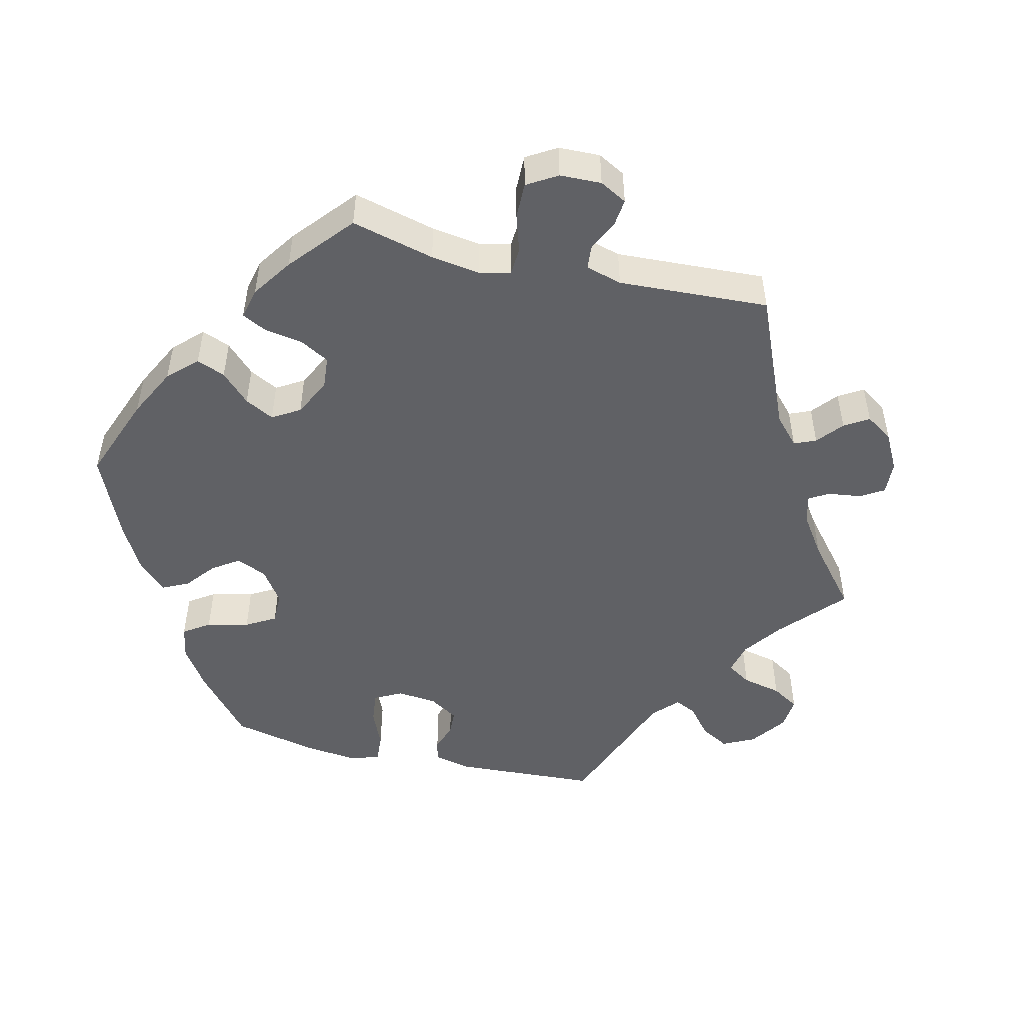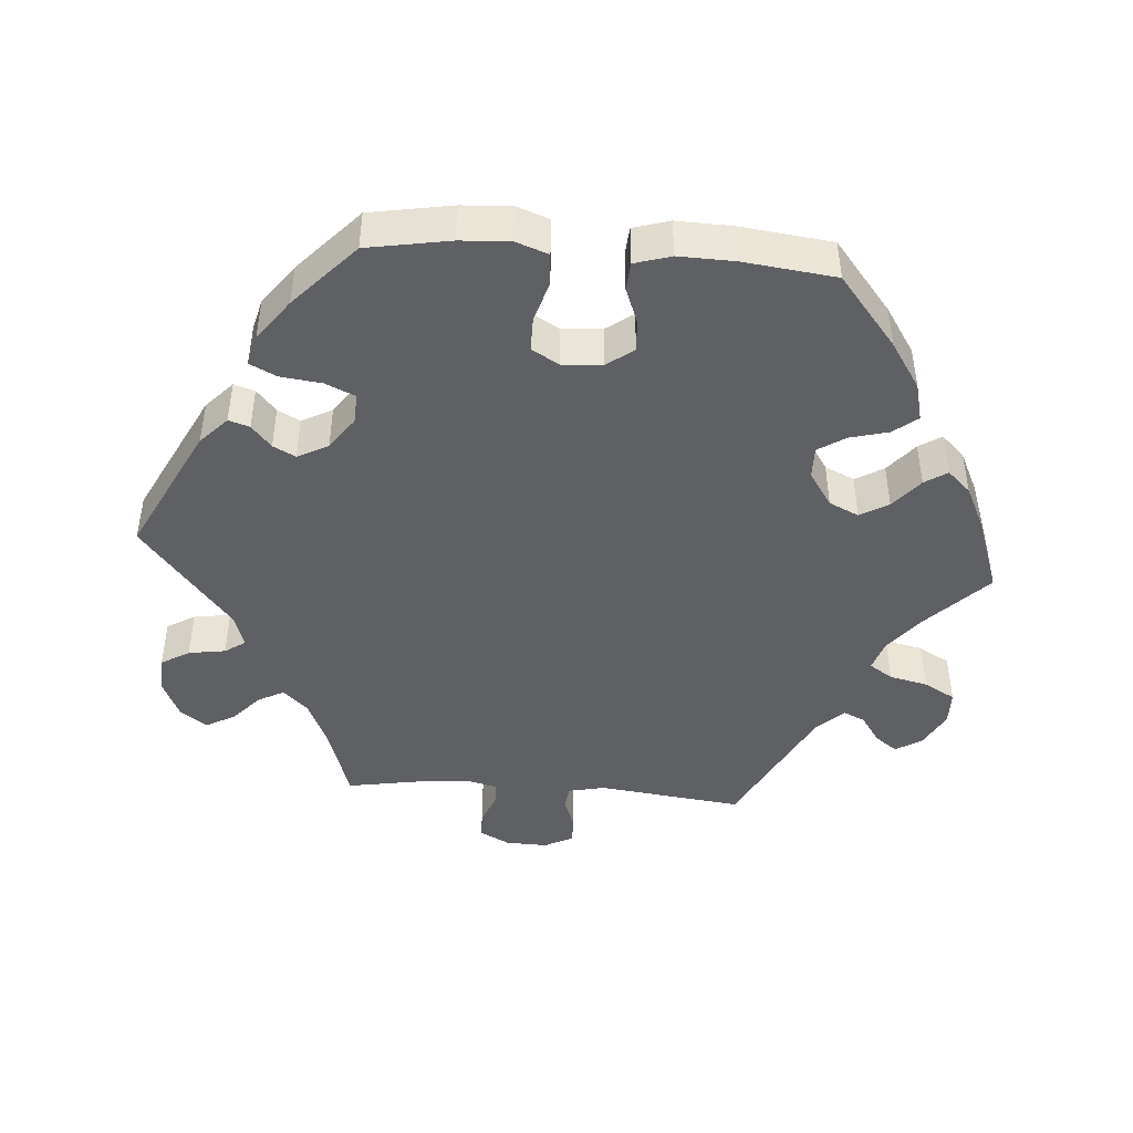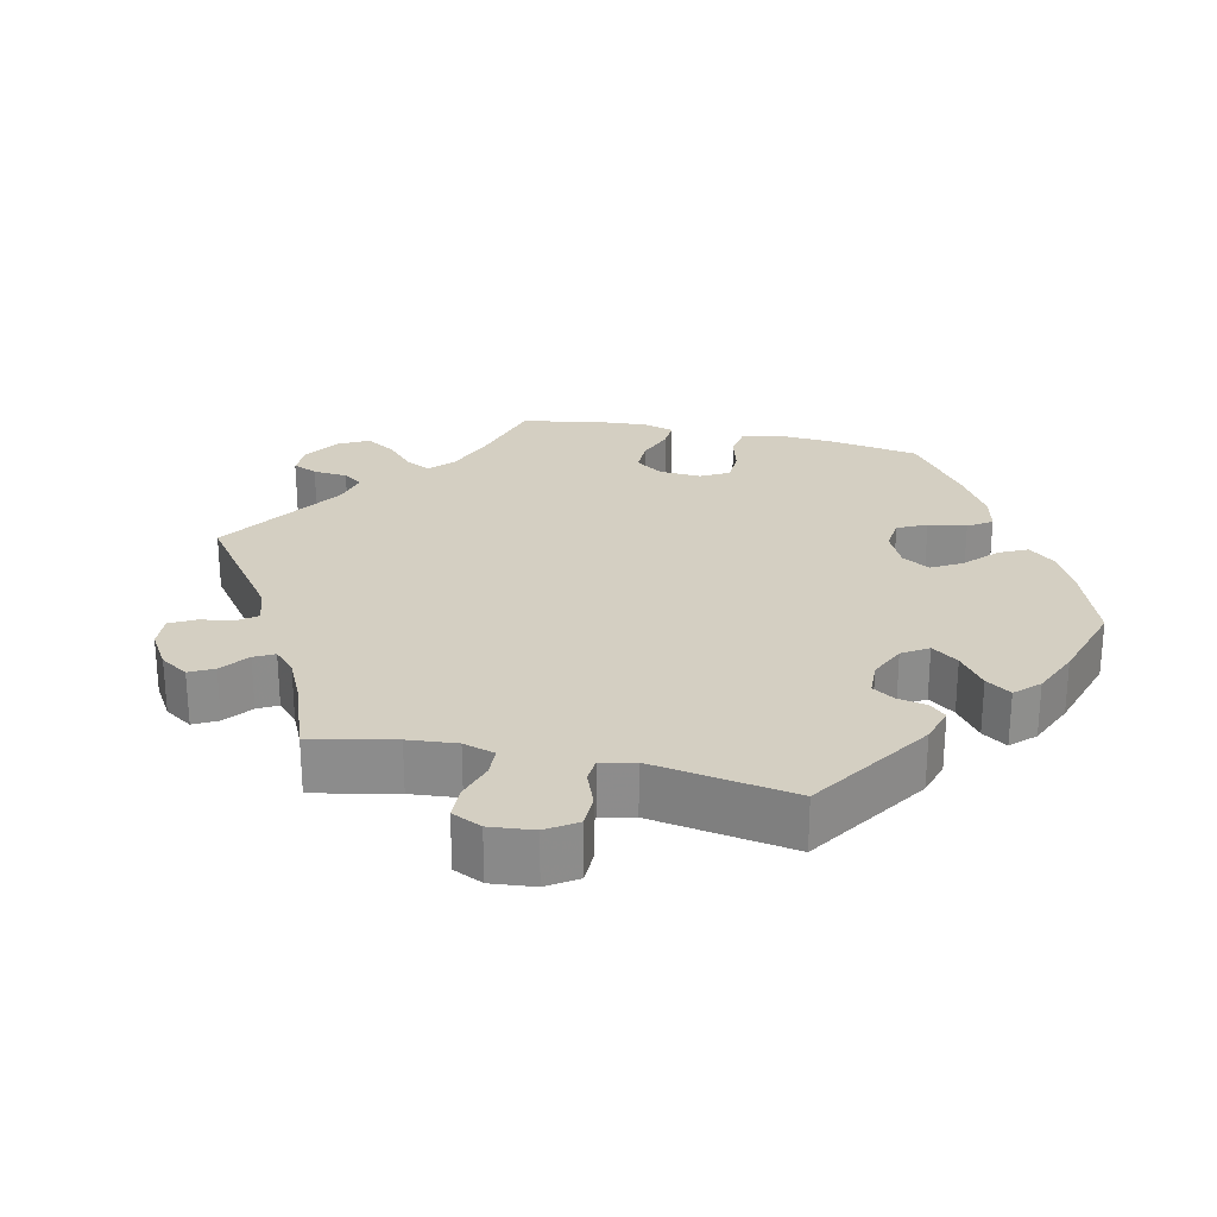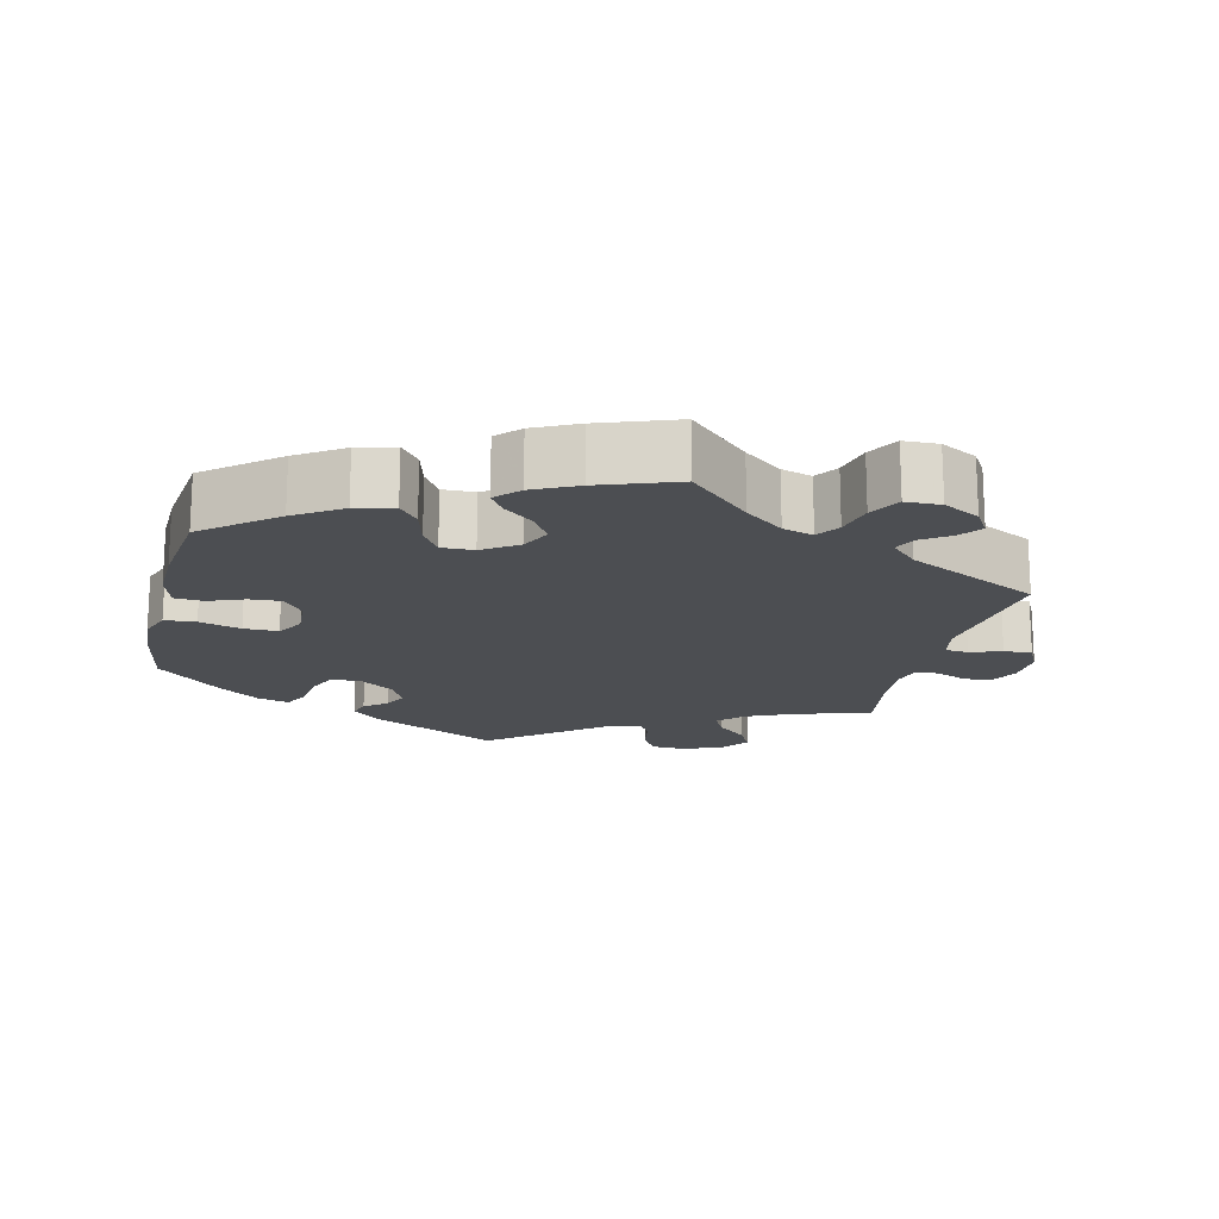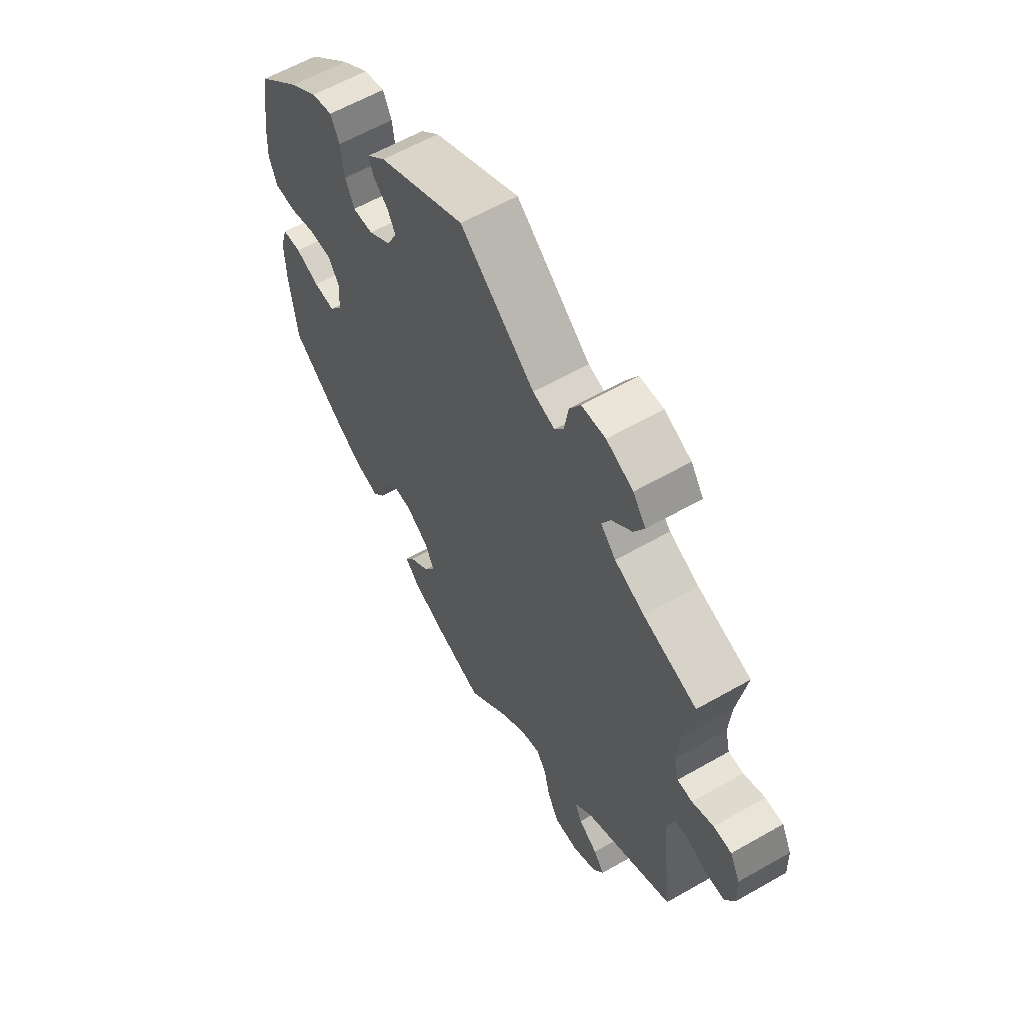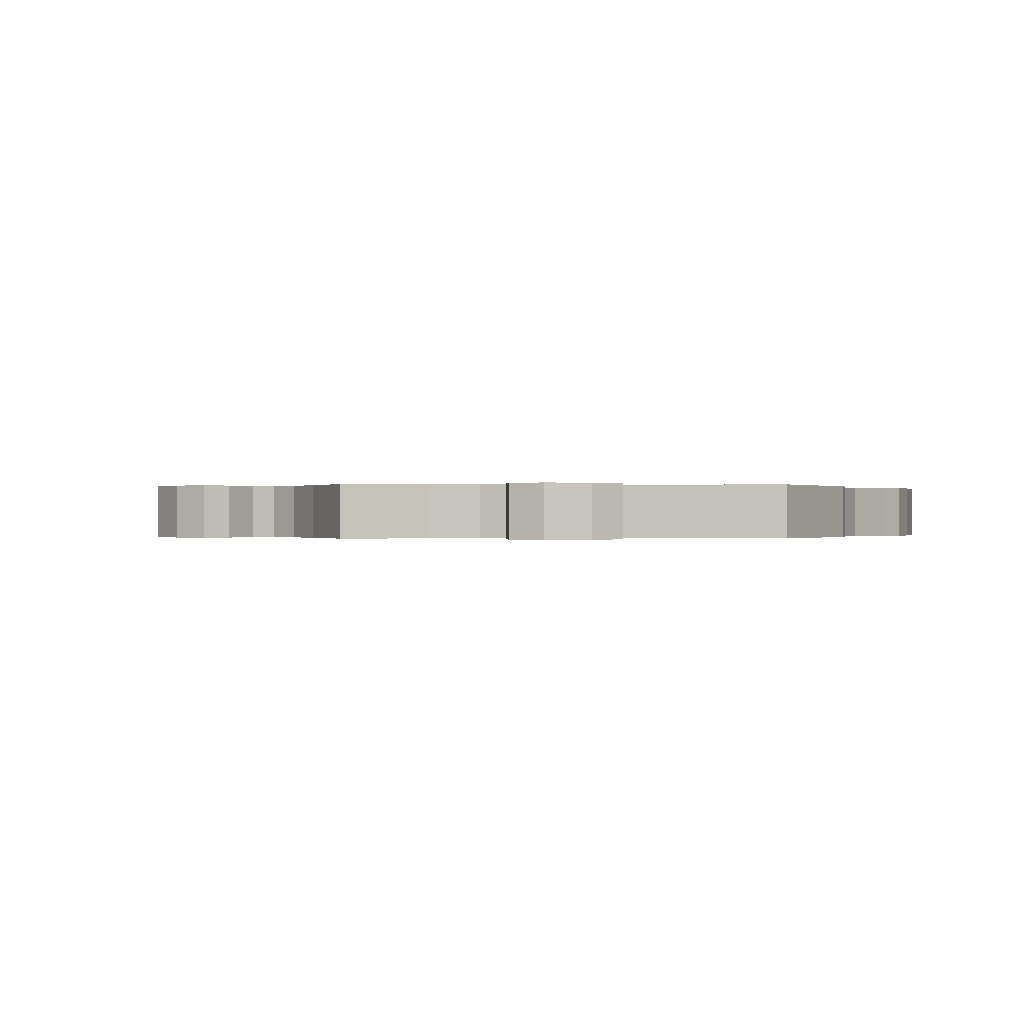
<metadata>
{"format":"obj","ext":"obj","renderer":"f3d","projection":"perspective","resolution":1024,"background":"white","views":[{"elev":-49.2,"azim":-163.4,"up":"+Y"},{"elev":-44.9,"azim":85.6,"up":"+Y"},{"elev":25.7,"azim":-17.2,"up":"+Y"},{"elev":-17.0,"azim":166.6,"up":"+Y"},{"elev":60.4,"azim":-120.3,"up":"+Z"},{"elev":-0.1,"azim":-33.2,"up":"+Y"}]}
</metadata>
<code>
v -0.477 0.07 -0.088
v -0.488 0.07 -0.038
v -0.52 0.07 -0.034
v -0.563 0.07 -0.05
v -0.602 0.07 -0.051
v -0.622 0.07 -0.011
v -0.62 0.07 0.047
v -0.599 0.07 0.088
v -0.562 0.07 0.089
v -0.518 0.07 0.071
v -0.487 0.07 0.072
v -0.477 0.07 0.113
v -0.482 0.07 0.179
v -0.501 0.07 0.289
v -0.391 0.07 0.325
v -0.33 0.07 0.353
v -0.299 0.07 0.386
v -0.317 0.07 0.421
v -0.358 0.07 0.459
v -0.379 0.07 0.498
v -0.353 0.07 0.535
v -0.298 0.07 0.56
v -0.249 0.07 0.557
v -0.226 0.07 0.518
v -0.218 0.07 0.467
v -0.199 0.07 0.439
v -0.154 0.07 0.453
v -0.001 0.07 0.578
v 0.177 0.07 0.488
v 0.215 0.07 0.452
v 0.206 0.07 0.423
v 0.175 0.07 0.396
v 0.159 0.07 0.365
v 0.181 0.07 0.323
v 0.226 0.07 0.291
v 0.268 0.07 0.289
v 0.286 0.07 0.33
v 0.293 0.07 0.387
v 0.311 0.07 0.424
v 0.354 0.07 0.413
v 0.411 0.07 0.371
v 0.5 0.07 0.289
v 0.52 0.07 0.175
v 0.524 0.07 0.107
v 0.508 0.07 0.062
v 0.465 0.07 0.059
v 0.408 0.07 0.076
v 0.361 0.07 0.076
v 0.339 0.07 0.038
v 0.343 0.07 -0.017
v 0.37 0.07 -0.054
v 0.414 0.07 -0.051
v 0.463 0.07 -0.032
v 0.502 0.07 -0.035
v 0.517 0.07 -0.085
v 0.515 0.07 -0.162
v 0.5 0.07 -0.289
v 0.402 0.07 -0.369
v 0.338 0.07 -0.411
v 0.286 0.07 -0.424
v 0.26 0.07 -0.391
v 0.246 0.07 -0.338
v 0.222 0.07 -0.3
v 0.178 0.07 -0.301
v 0.13 0.07 -0.333
v 0.111 0.07 -0.374
v 0.134 0.07 -0.413
v 0.176 0.07 -0.448
v 0.196 0.07 -0.479
v 0.166 0.07 -0.511
v 0.106 0.07 -0.54
v 0 0.07 -0.578
v -0.084 0.07 -0.496
v -0.137 0.07 -0.454
v -0.179 0.07 -0.441
v -0.2 0.07 -0.473
v -0.212 0.07 -0.526
v -0.236 0.07 -0.569
v -0.284 0.07 -0.57
v -0.334 0.07 -0.543
v -0.356 0.07 -0.507
v -0.334 0.07 -0.477
v -0.295 0.07 -0.45
v -0.281 0.07 -0.42
v -0.317 0.07 -0.383
v -0.501 0.07 -0.289
v -0.477 0 -0.088
v -0.488 0 -0.038
v -0.52 0 -0.034
v -0.563 0 -0.05
v -0.602 0 -0.051
v -0.622 0 -0.011
v -0.62 0 0.047
v -0.599 0 0.088
v -0.562 0 0.089
v -0.518 0 0.071
v -0.487 0 0.072
v -0.477 0 0.113
v -0.482 0 0.179
v -0.501 0 0.289
v -0.391 0 0.325
v -0.33 0 0.353
v -0.299 0 0.386
v -0.317 0 0.421
v -0.358 0 0.459
v -0.379 0 0.498
v -0.353 0 0.535
v -0.298 0 0.56
v -0.249 0 0.557
v -0.226 0 0.518
v -0.218 0 0.467
v -0.199 0 0.439
v -0.154 0 0.453
v -0.001 0 0.578
v 0.177 0 0.488
v 0.215 0 0.452
v 0.206 0 0.423
v 0.175 0 0.396
v 0.159 0 0.365
v 0.181 0 0.323
v 0.226 0 0.291
v 0.268 0 0.289
v 0.286 0 0.33
v 0.293 0 0.387
v 0.311 0 0.424
v 0.354 0 0.413
v 0.411 0 0.371
v 0.5 0 0.289
v 0.52 0 0.175
v 0.524 0 0.107
v 0.508 0 0.062
v 0.465 0 0.059
v 0.408 0 0.076
v 0.361 0 0.076
v 0.339 0 0.038
v 0.343 0 -0.017
v 0.37 0 -0.054
v 0.414 0 -0.051
v 0.463 0 -0.032
v 0.502 0 -0.035
v 0.517 0 -0.085
v 0.515 0 -0.162
v 0.5 0 -0.289
v 0.402 0 -0.369
v 0.338 0 -0.411
v 0.286 0 -0.424
v 0.26 0 -0.391
v 0.246 0 -0.338
v 0.222 0 -0.3
v 0.178 0 -0.301
v 0.13 0 -0.333
v 0.111 0 -0.374
v 0.134 0 -0.413
v 0.176 0 -0.448
v 0.196 0 -0.479
v 0.166 0 -0.511
v 0.106 0 -0.54
v 0 0 -0.578
v -0.084 0 -0.496
v -0.137 0 -0.454
v -0.179 0 -0.441
v -0.2 0 -0.473
v -0.212 0 -0.526
v -0.236 0 -0.569
v -0.284 0 -0.57
v -0.334 0 -0.543
v -0.356 0 -0.507
v -0.334 0 -0.477
v -0.295 0 -0.45
v -0.281 0 -0.42
v -0.317 0 -0.383
v -0.501 0 -0.289
f 85 86 1
f 84 85 1 2
f 80 81 82 83
f 80 83 84
f 79 80 84
f 76 77 78 79
f 75 76 79 84
f 70 71 72 73
f 70 73 74
f 67 68 69 70
f 66 67 70 74
f 65 66 74 75
f 59 60 61 62
f 59 62 63
f 58 59 63
f 57 58 63
f 56 57 63 64
f 52 53 54 55
f 51 52 55 56
f 44 45 46 47
f 44 47 48
f 43 44 48
f 42 43 48
f 41 42 48
f 40 41 48 49
f 37 38 39 40
f 36 37 40 49
f 29 30 31 32
f 27 28 29 32
f 26 27 32 33
f 22 23 24 25
f 22 25 26
f 21 22 26
f 18 19 20 21
f 17 18 21 26
f 16 17 26 33
f 13 14 15
f 12 13 15 16
f 11 12 16 33
f 7 8 9 10
f 7 10 11
f 6 7 11
f 3 4 5 6
f 2 3 6 11
f 64 65 75 84
f 51 56 64 84
f 50 51 84 2
f 35 36 49 50
f 34 35 50 2
f 2 11 33 34
f 87 172 171
f 88 87 171 170
f 169 168 167 166
f 170 169 166
f 170 166 165
f 165 164 163 162
f 170 165 162 161
f 159 158 157 156
f 160 159 156
f 156 155 154 153
f 160 156 153 152
f 161 160 152 151
f 148 147 146 145
f 149 148 145
f 149 145 144
f 149 144 143
f 150 149 143 142
f 141 140 139 138
f 142 141 138 137
f 133 132 131 130
f 134 133 130
f 134 130 129
f 134 129 128
f 134 128 127
f 135 134 127 126
f 126 125 124 123
f 135 126 123 122
f 118 117 116 115
f 118 115 114 113
f 119 118 113 112
f 111 110 109 108
f 112 111 108
f 112 108 107
f 107 106 105 104
f 112 107 104 103
f 119 112 103 102
f 101 100 99
f 102 101 99 98
f 119 102 98 97
f 96 95 94 93
f 97 96 93
f 97 93 92
f 92 91 90 89
f 97 92 89 88
f 170 161 151 150
f 170 150 142 137
f 88 170 137 136
f 136 135 122 121
f 88 136 121 120
f 120 119 97 88
f 1 87 88 2
f 2 88 89 3
f 3 89 90 4
f 4 90 91 5
f 5 91 92 6
f 6 92 93 7
f 7 93 94 8
f 8 94 95 9
f 9 95 96 10
f 10 96 97 11
f 11 97 98 12
f 12 98 99 13
f 13 99 100 14
f 14 100 101 15
f 15 101 102 16
f 16 102 103 17
f 17 103 104 18
f 18 104 105 19
f 19 105 106 20
f 20 106 107 21
f 21 107 108 22
f 22 108 109 23
f 23 109 110 24
f 24 110 111 25
f 25 111 112 26
f 26 112 113 27
f 27 113 114 28
f 28 114 115 29
f 29 115 116 30
f 30 116 117 31
f 31 117 118 32
f 32 118 119 33
f 33 119 120 34
f 34 120 121 35
f 35 121 122 36
f 36 122 123 37
f 37 123 124 38
f 38 124 125 39
f 39 125 126 40
f 40 126 127 41
f 41 127 128 42
f 42 128 129 43
f 43 129 130 44
f 44 130 131 45
f 45 131 132 46
f 46 132 133 47
f 47 133 134 48
f 48 134 135 49
f 49 135 136 50
f 50 136 137 51
f 51 137 138 52
f 52 138 139 53
f 53 139 140 54
f 54 140 141 55
f 55 141 142 56
f 56 142 143 57
f 57 143 144 58
f 58 144 145 59
f 59 145 146 60
f 60 146 147 61
f 61 147 148 62
f 62 148 149 63
f 63 149 150 64
f 64 150 151 65
f 65 151 152 66
f 66 152 153 67
f 67 153 154 68
f 68 154 155 69
f 69 155 156 70
f 70 156 157 71
f 71 157 158 72
f 72 158 159 73
f 73 159 160 74
f 74 160 161 75
f 75 161 162 76
f 76 162 163 77
f 77 163 164 78
f 78 164 165 79
f 79 165 166 80
f 80 166 167 81
f 81 167 168 82
f 82 168 169 83
f 83 169 170 84
f 84 170 171 85
f 85 171 172 86
f 86 172 87 1

</code>
